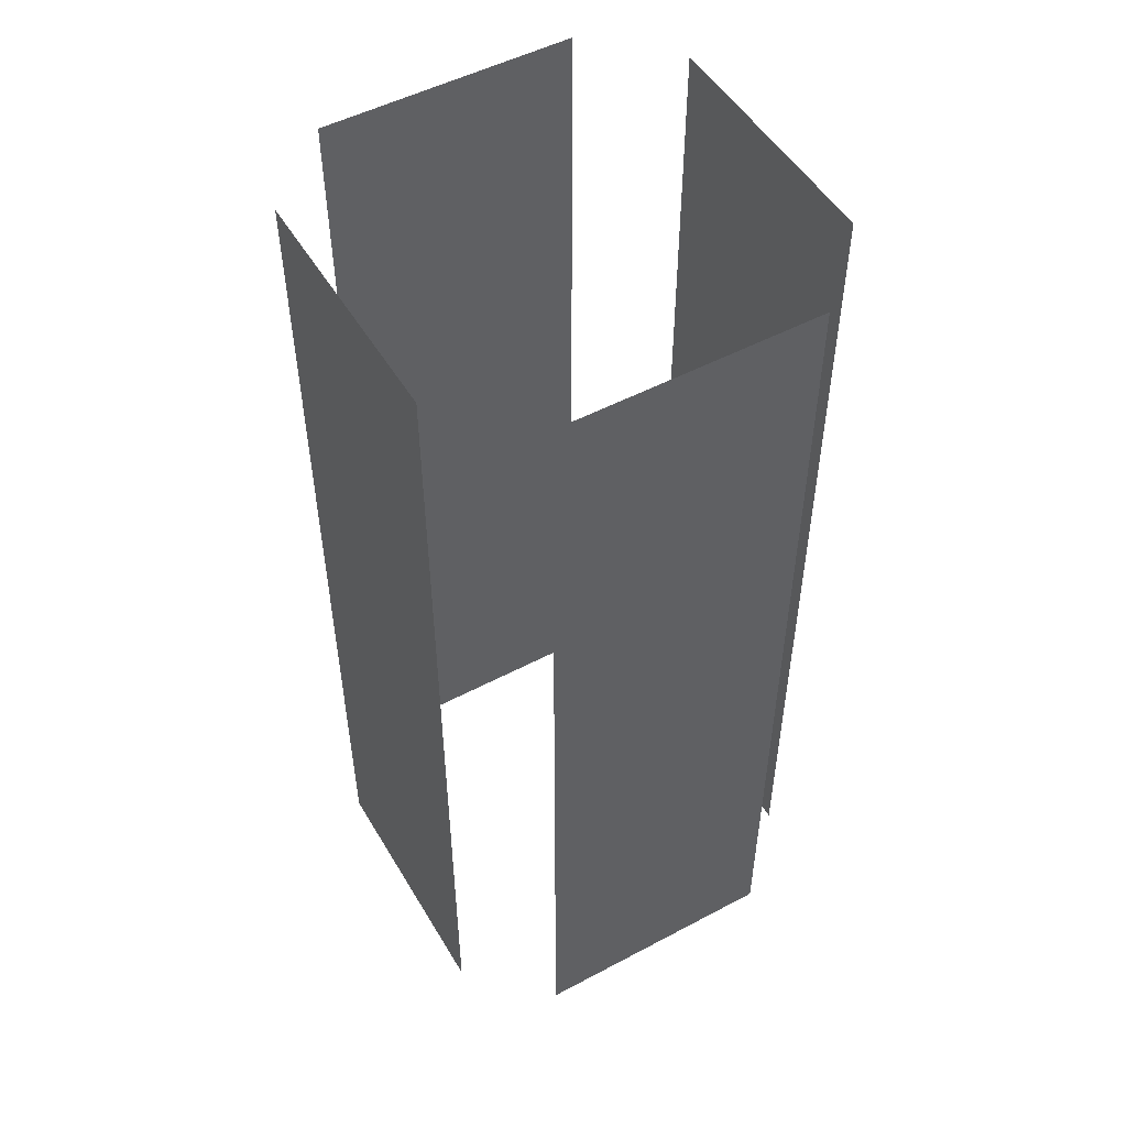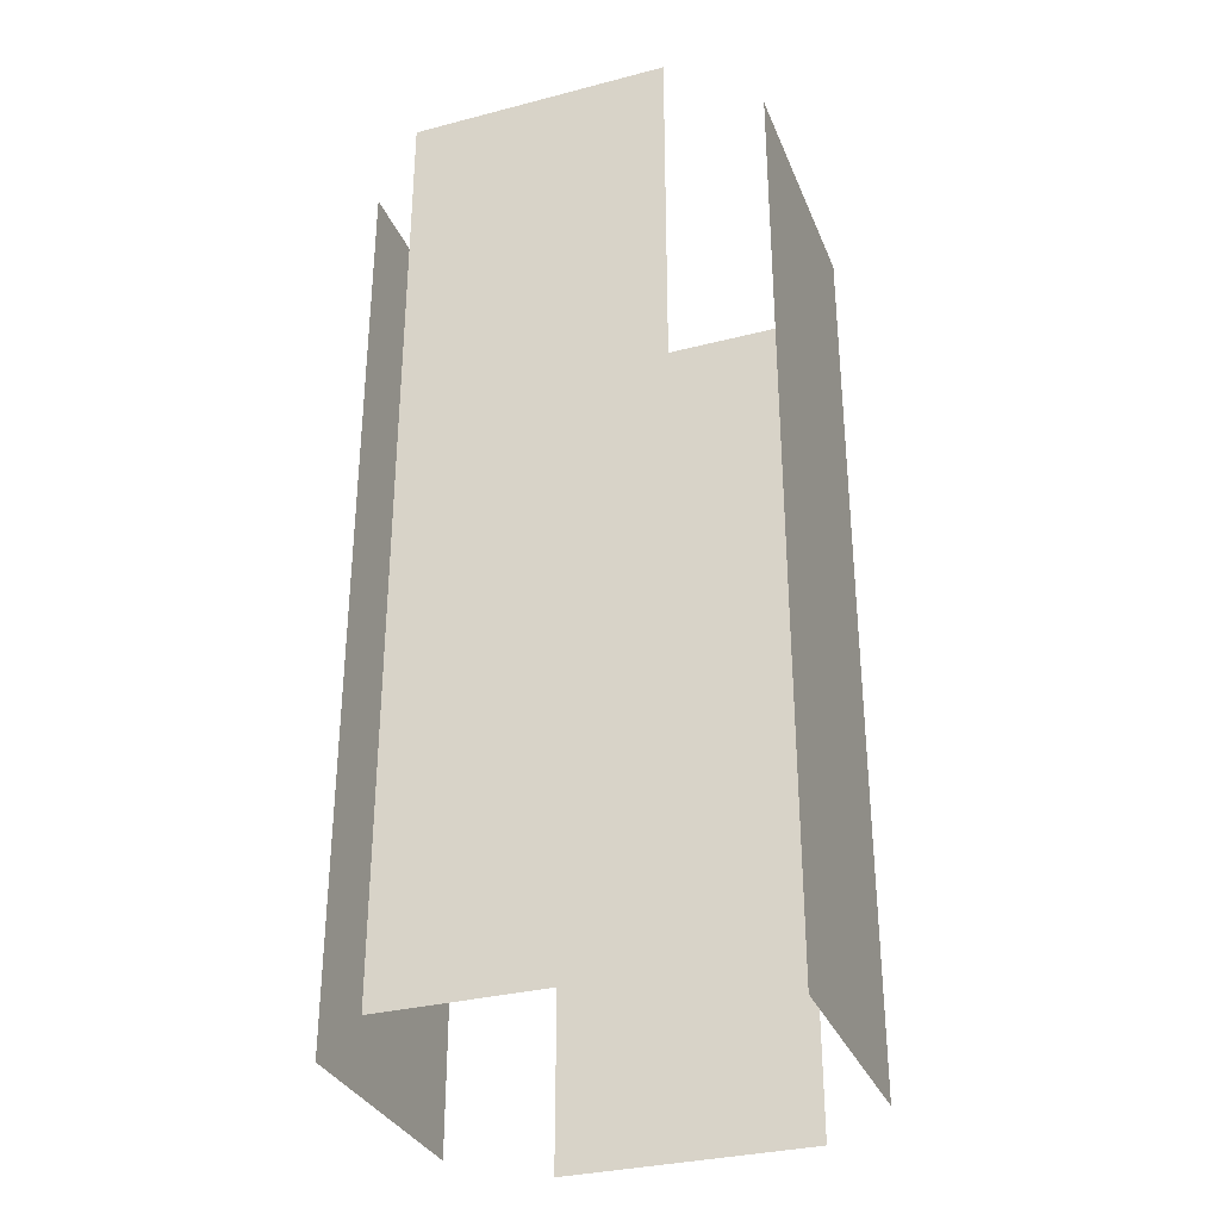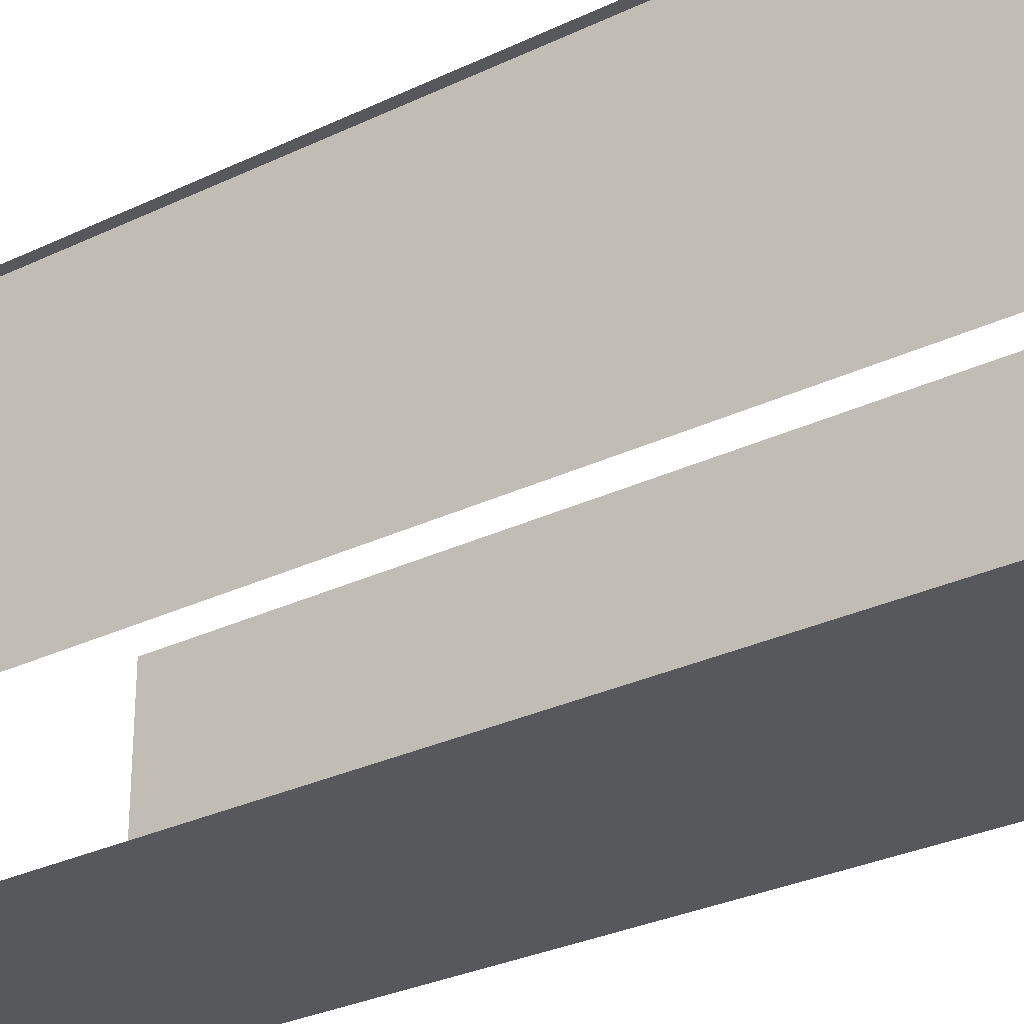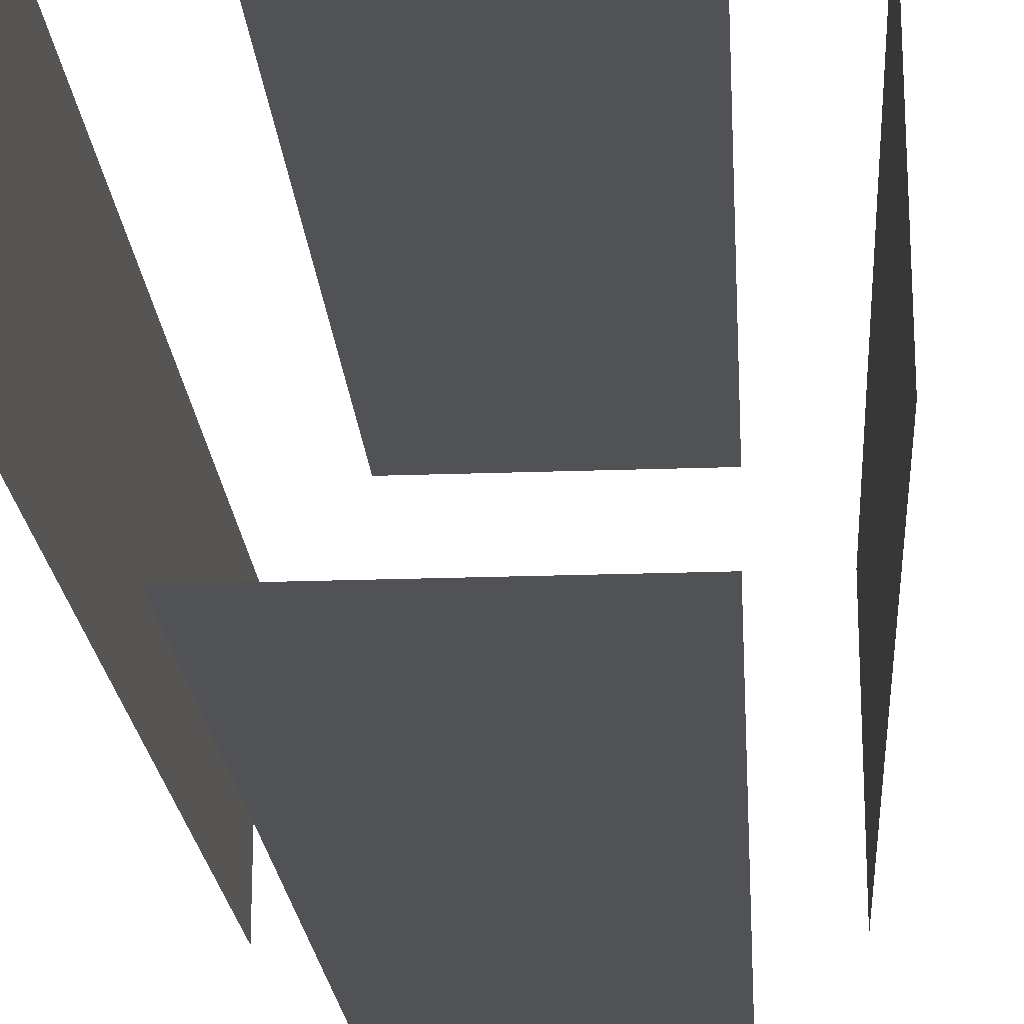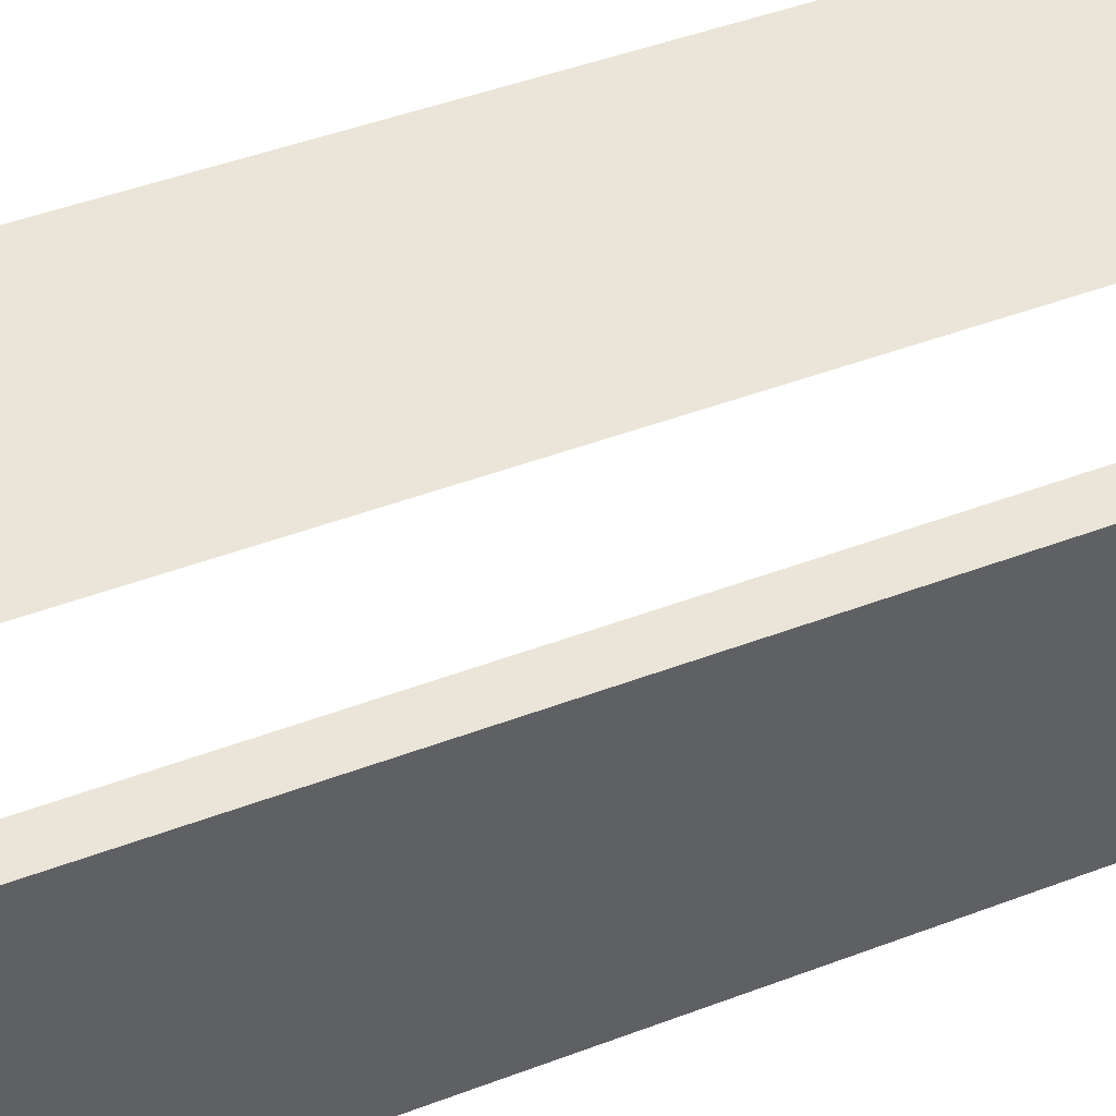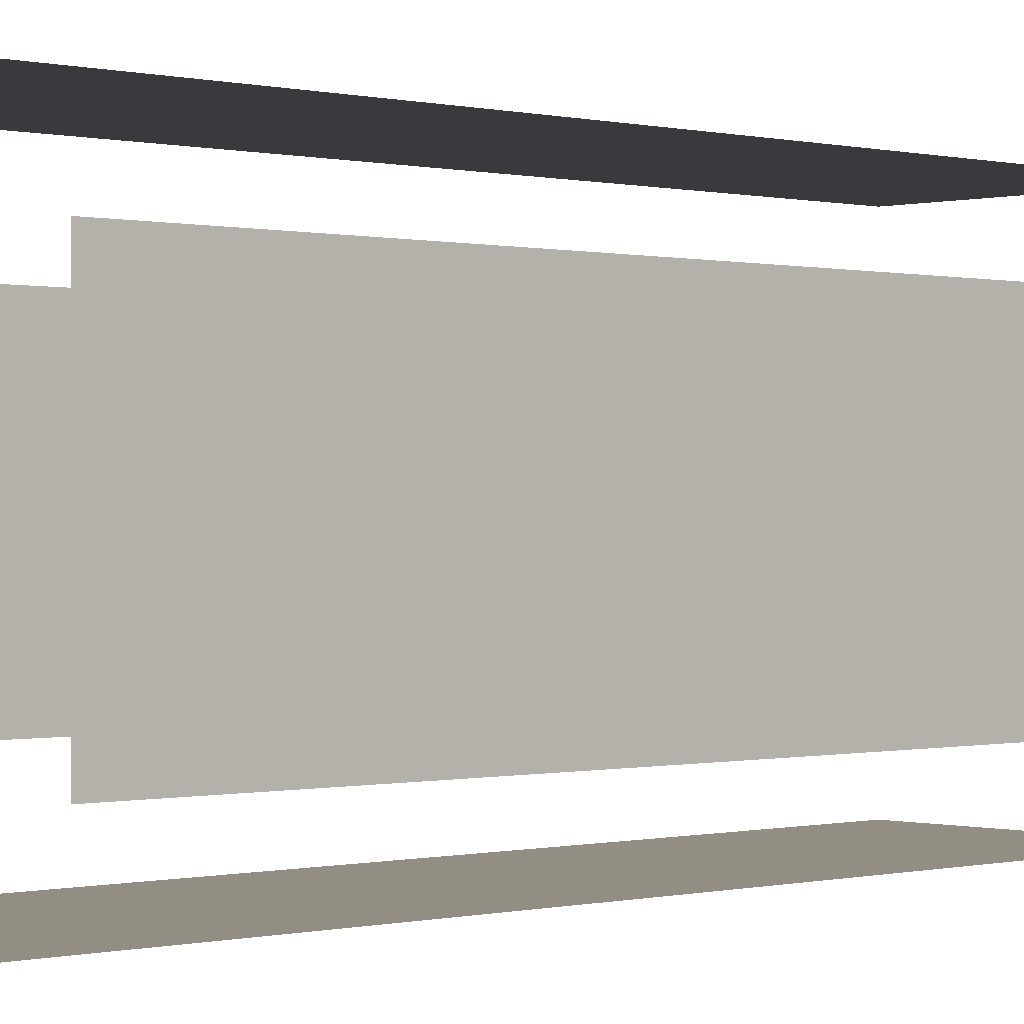
<metadata>
{"format":"obj","ext":"obj","renderer":"f3d","projection":"perspective","resolution":1024,"background":"white","views":[{"elev":51.1,"azim":60.0,"up":"+Y"},{"elev":-32.3,"azim":-70.1,"up":"+Y"},{"elev":-28.8,"azim":125.9,"up":"+Z"},{"elev":-20.8,"azim":3.8,"up":"+Z"},{"elev":44.6,"azim":-114.0,"up":"+Z"},{"elev":-0.1,"azim":46.3,"up":"+Z"}]}
</metadata>
<code>
g WalkingFortress_campaign4_generator_glass_low_02_mesh
v -0.3017 0.3925 0.4827
v -0.3017 2.566 0.4827
v 0.3017 2.566 0.4827
v 0.3017 0.3925 0.4827
v -0.3017 0.3925 -0.4827
v 0.3017 0.3925 -0.4827
v 0.3017 2.566 -0.4827
v -0.3017 2.566 -0.4827
v 0.4827 0.3925 0.3017
v 0.4827 2.566 0.3017
v 0.4827 2.566 -0.3017
v 0.4827 0.3925 -0.3017
v -0.4827 0.3925 0.3017
v -0.4827 0.3925 -0.3017
v -0.4827 2.566 -0.3017
v -0.4827 2.566 0.3017
g WalkingFortress_campaign4_generator_glass_low_02_mesh_0
f 3 2 1
f 4 3 1
f 7 6 5
f 8 7 5
f 11 10 9
f 12 11 9
f 15 14 13
f 16 15 13

</code>
